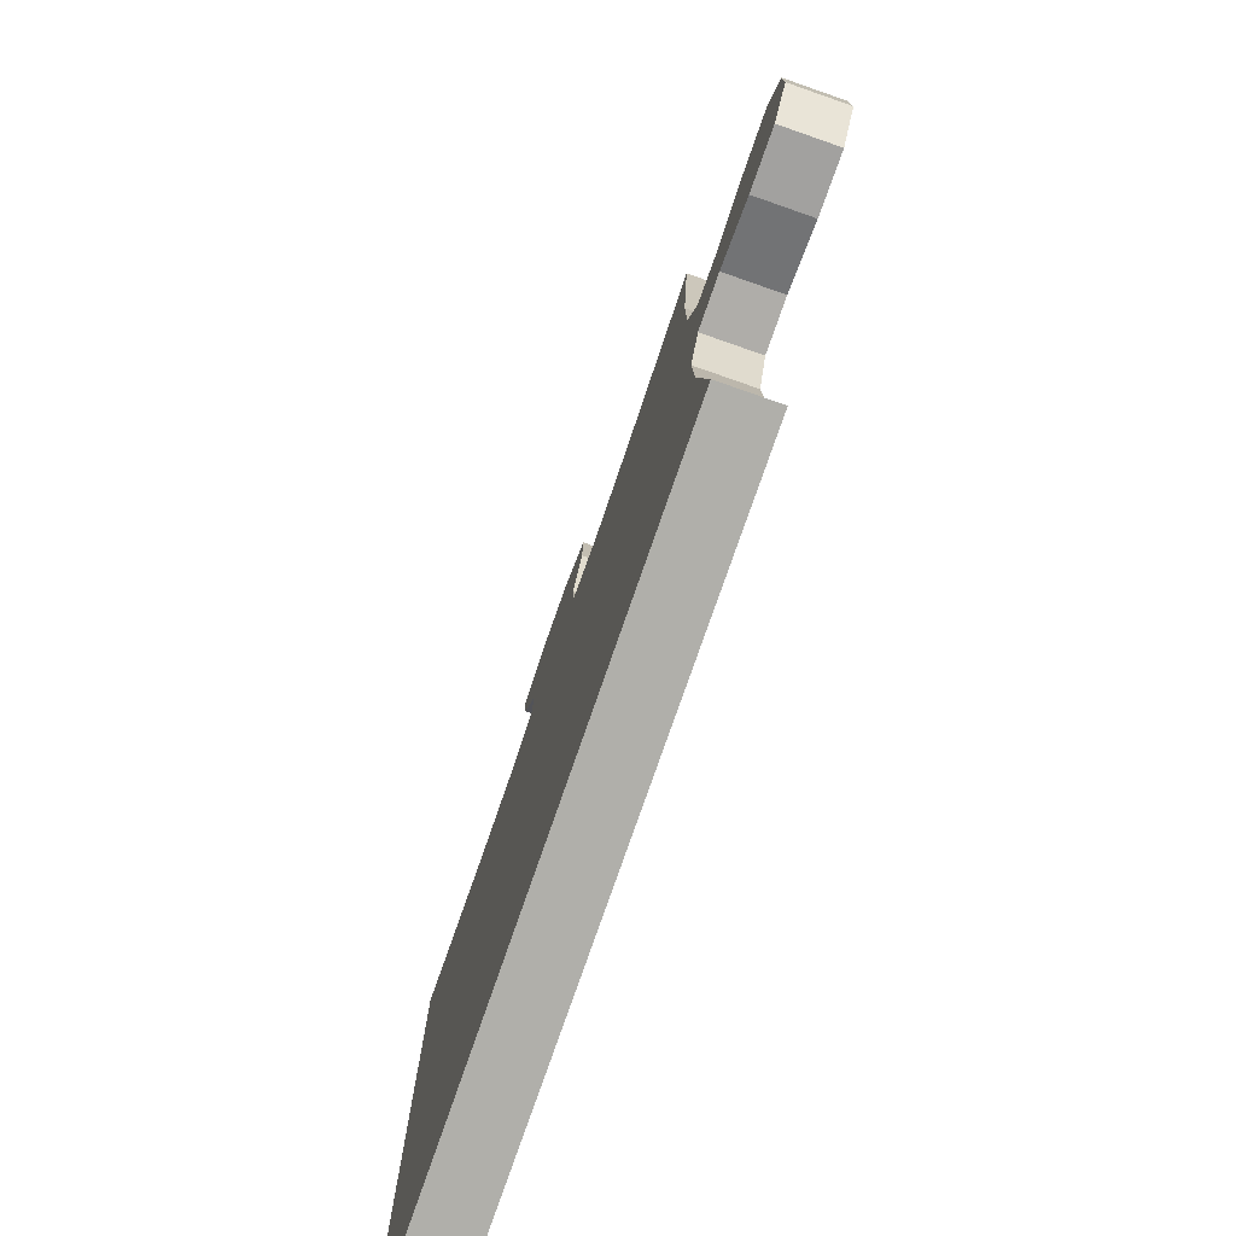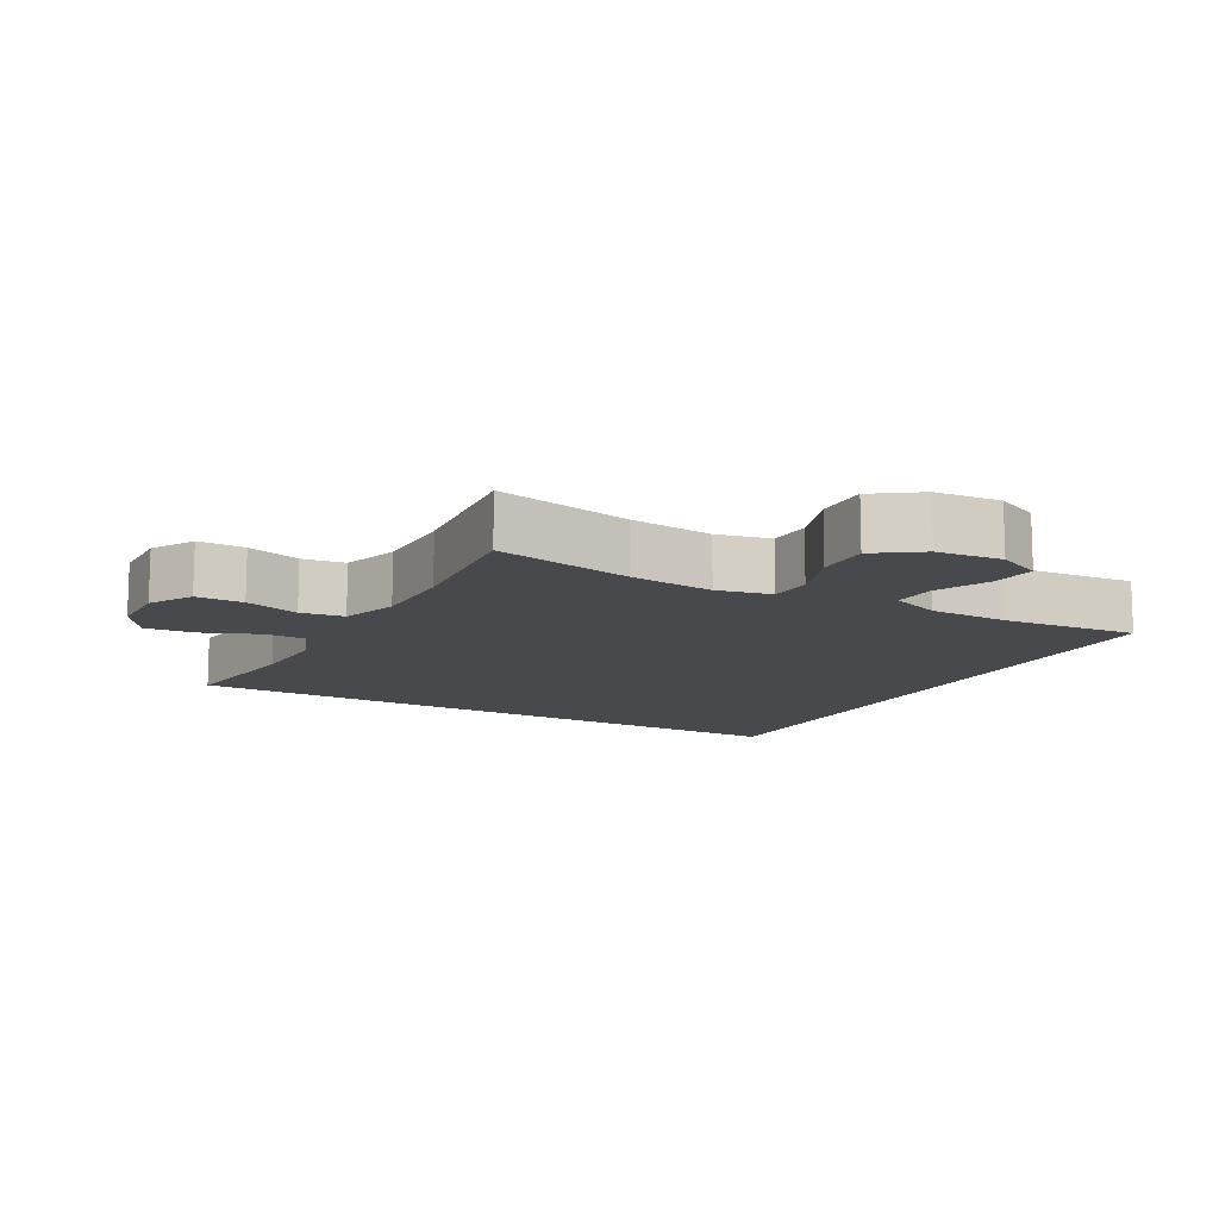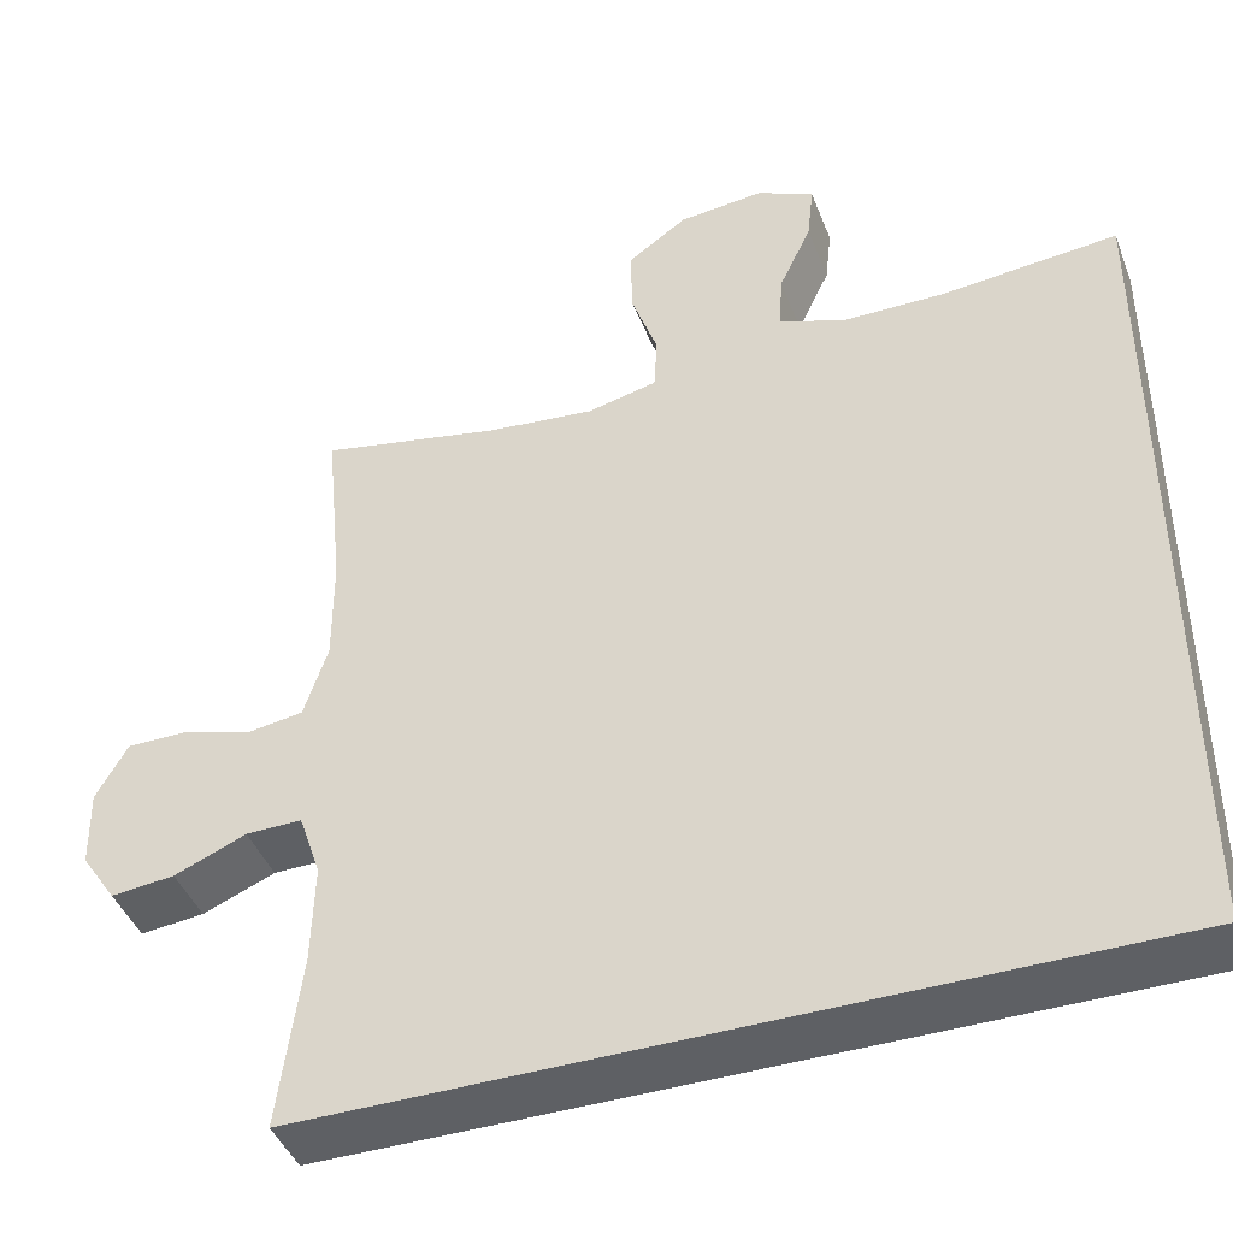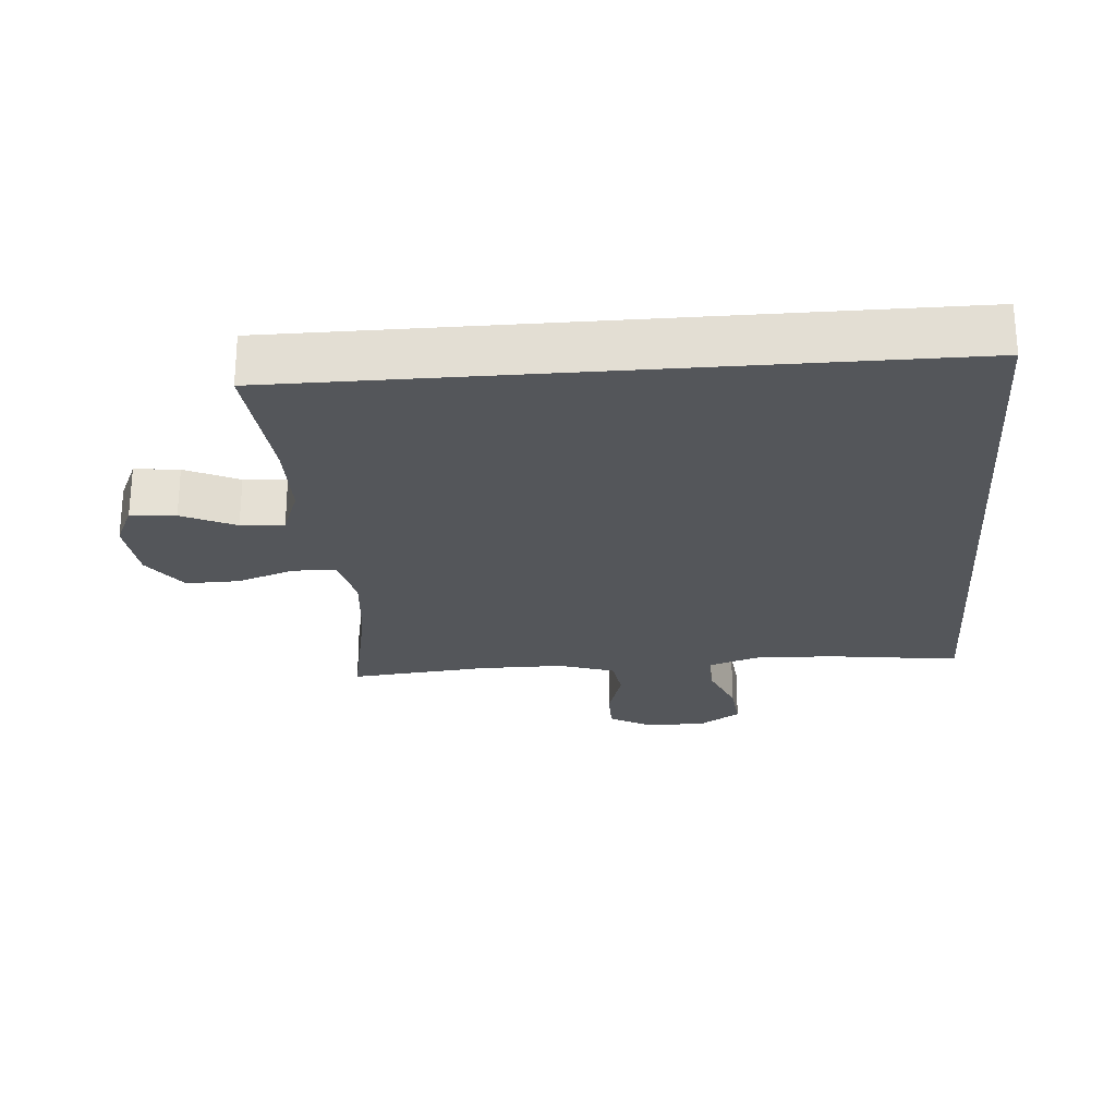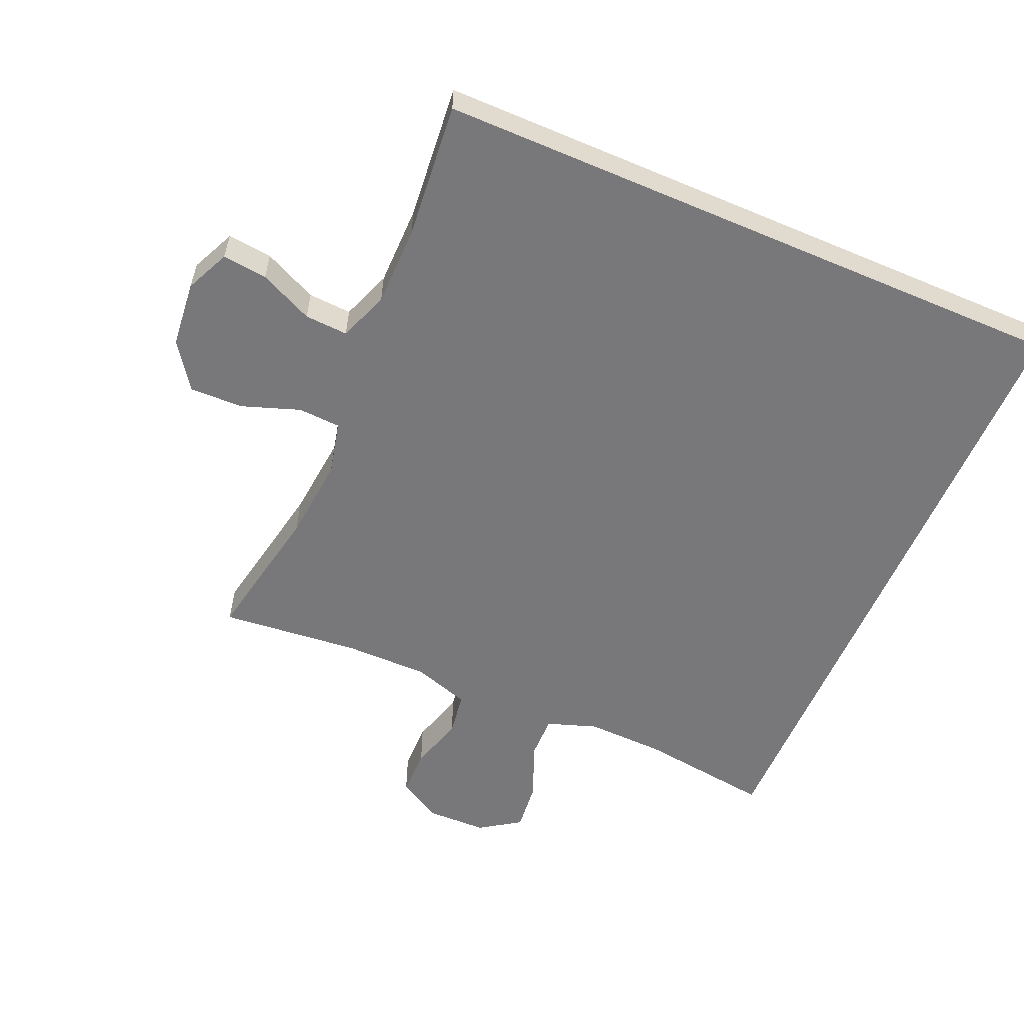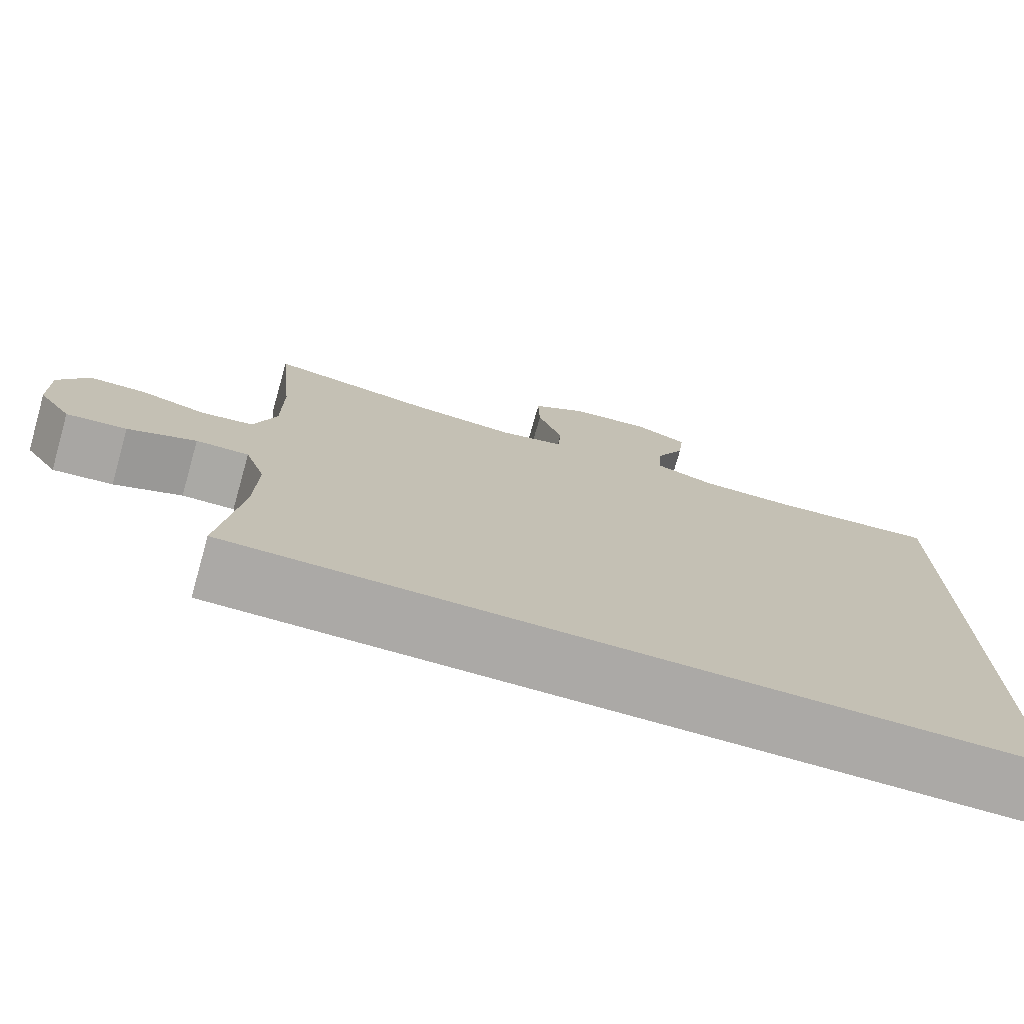
<metadata>
{"format":"obj","ext":"obj","renderer":"f3d","projection":"perspective","resolution":1024,"background":"white","views":[{"elev":-78.0,"azim":-109.2,"up":"+Z"},{"elev":-12.5,"azim":-29.0,"up":"+Y"},{"elev":-43.0,"azim":20.3,"up":"+Z"},{"elev":-25.1,"azim":94.5,"up":"+Y"},{"elev":-57.5,"azim":66.7,"up":"+Y"},{"elev":-75.5,"azim":-15.8,"up":"+Z"}]}
</metadata>
<code>
o path3610
v 0.3198 0.0375 0.4534
v 0.1957 0.0375 0.4546
v 0.1183 0.0375 0.484
v 0.1221 0.0375 0.551
v 0.1608 0.0375 0.6339
v 0.1684 0.0375 0.7033
v 0.1001 0.0375 0.7348
v -0.001712 0.0375 0.725
v -0.07298 0.0375 0.6752
v -0.07119 0.0375 0.5921
v -0.03969 0.0375 0.5019
v -0.04335 0.0375 0.436
v -0.1271 0.0375 0.4166
v -0.2561 0.0375 0.4298
v -0.4719 0.0375 0.4726
v -0.451 0.0375 0.2569
v -0.4511 0.0375 0.1267
v -0.4796 0.0375 0.03939
v -0.5465 0.0375 0.02932
v -0.6307 0.0375 0.05466
v -0.7037 0.0375 0.05447
v -0.7418 0.0375 -0.01216
v -0.74 0.0375 -0.1062
v -0.6984 0.0375 -0.1687
v -0.6219 0.0375 -0.1609
v -0.5351 0.0375 -0.1252
v -0.4678 0.0375 -0.1243
v -0.4414 0.0375 -0.2017
v -0.4449 0.0375 -0.3237
v -0.4719 0.0375 -0.5293
v 0.5298 0.0375 -0.5293
v 0.5298 0.0375 0.4726
v 0.3198 -0.0375 0.4534
v 0.1957 -0.0375 0.4546
v 0.1183 -0.0375 0.484
v 0.1221 -0.0375 0.551
v 0.1608 -0.0375 0.6339
v 0.1684 -0.0375 0.7033
v 0.1001 -0.0375 0.7348
v -0.001712 -0.0375 0.725
v -0.07298 -0.0375 0.6752
v -0.07119 -0.0375 0.5921
v -0.03969 -0.0375 0.5019
v -0.04335 -0.0375 0.436
v -0.1271 -0.0375 0.4166
v -0.2561 -0.0375 0.4298
v -0.4719 -0.0375 0.4726
v -0.451 -0.0375 0.2569
v -0.4511 -0.0375 0.1267
v -0.4796 -0.0375 0.03939
v -0.5465 -0.0375 0.02932
v -0.6307 -0.0375 0.05466
v -0.7037 -0.0375 0.05447
v -0.7418 -0.0375 -0.01216
v -0.74 -0.0375 -0.1062
v -0.6984 -0.0375 -0.1687
v -0.6219 -0.0375 -0.1609
v -0.5351 -0.0375 -0.1252
v -0.4678 -0.0375 -0.1243
v -0.4414 -0.0375 -0.2017
v -0.4449 -0.0375 -0.3237
v -0.4719 -0.0375 -0.5293
v 0.5298 -0.0375 -0.5293
v 0.5298 -0.0375 0.4726
v -0.4719 0.0375 -0.5293
v -0.4719 0.0375 -0.5293
v 0.5298 0.0375 -0.5293
v 0.5298 0.0375 -0.5293
v 0.5298 0.0375 0.4726
v 0.5298 0.0375 0.4726
v 0.3198 0.0375 0.4534
v 0.1957 0.0375 0.4546
v 0.1183 0.0375 0.484
v 0.1183 0.0375 0.484
v 0.1608 0.0375 0.6339
v 0.1684 0.0375 0.7033
v 0.1684 0.0375 0.7033
v 0.1001 0.0375 0.7348
v 0.1221 0.0375 0.551
v -0.001712 0.0375 0.725
v -0.03969 0.0375 0.5019
v -0.04335 0.0375 0.436
v -0.04335 0.0375 0.436
v -0.07298 0.0375 0.6752
v -0.07119 0.0375 0.5921
v -0.1271 0.0375 0.4166
v -0.2561 0.0375 0.4298
v -0.4449 0.0375 -0.3237
v -0.4414 0.0375 -0.2017
v -0.4678 0.0375 -0.1243
v -0.4678 0.0375 -0.1243
v -0.451 0.0375 0.2569
v -0.4511 0.0375 0.1267
v -0.4719 0.0375 0.4726
v -0.4719 0.0375 0.4726
v -0.4796 0.0375 0.03939
v -0.4796 0.0375 0.03939
v -0.5351 0.0375 -0.1252
v -0.5465 0.0375 0.02932
v -0.6219 0.0375 -0.1609
v -0.6307 0.0375 0.05466
v -0.6984 0.0375 -0.1687
v -0.6984 0.0375 -0.1687
v -0.7037 0.0375 0.05447
v -0.74 0.0375 -0.1062
v -0.7418 0.0375 -0.01216
v -0.4719 -0.0375 -0.5293
v -0.4719 -0.0375 -0.5293
v 0.5298 -0.0375 -0.5293
v 0.5298 -0.0375 -0.5293
v 0.5298 -0.0375 0.4726
v 0.5298 -0.0375 0.4726
v 0.3198 -0.0375 0.4534
v 0.1957 -0.0375 0.4546
v 0.1183 -0.0375 0.484
v 0.1183 -0.0375 0.484
v 0.1608 -0.0375 0.6339
v 0.1684 -0.0375 0.7033
v 0.1684 -0.0375 0.7033
v 0.1001 -0.0375 0.7348
v 0.1221 -0.0375 0.551
v -0.001712 -0.0375 0.725
v -0.03969 -0.0375 0.5019
v -0.04335 -0.0375 0.436
v -0.04335 -0.0375 0.436
v -0.07298 -0.0375 0.6752
v -0.07119 -0.0375 0.5921
v -0.1271 -0.0375 0.4166
v -0.2561 -0.0375 0.4298
v -0.4449 -0.0375 -0.3237
v -0.4414 -0.0375 -0.2017
v -0.4678 -0.0375 -0.1243
v -0.4678 -0.0375 -0.1243
v -0.451 -0.0375 0.2569
v -0.4511 -0.0375 0.1267
v -0.4719 -0.0375 0.4726
v -0.4719 -0.0375 0.4726
v -0.4796 -0.0375 0.03939
v -0.4796 -0.0375 0.03939
v -0.5351 -0.0375 -0.1252
v -0.5465 -0.0375 0.02932
v -0.6219 -0.0375 -0.1609
v -0.6307 -0.0375 0.05466
v -0.6984 -0.0375 -0.1687
v -0.6984 -0.0375 -0.1687
v -0.7037 -0.0375 0.05447
v -0.74 -0.0375 -0.1062
v -0.7418 -0.0375 -0.01216
f 143 142 141
f 117 122 121
f 132 135 138
f 124 128 131
f 114 109 113
f 118 120 117
f 109 130 107
f 142 148 147
f 142 147 144
f 109 131 130
f 114 124 131
f 132 141 140
f 121 122 127
f 134 129 136
f 120 122 117
f 123 121 127
f 128 129 135
f 126 127 122
f 142 143 148
f 131 135 132
f 138 141 132
f 148 143 146
f 115 124 114
f 140 141 142
f 121 123 115
f 135 129 134
f 128 135 131
f 114 131 109
f 124 115 123
f 113 109 111
f 66 68 110 108
f 31 70 112 63
f 32 1 33 64
f 1 2 34 33
f 2 74 116 34
f 5 77 119 37
f 6 7 39 38
f 4 5 37 36
f 3 4 36 35
f 7 8 40 39
f 11 83 125 43
f 8 9 41 40
f 10 11 43 42
f 9 10 42 41
f 12 13 45 44
f 13 14 46 45
f 29 30 62 61
f 28 29 61 60
f 91 28 60 133
f 16 17 49 48
f 95 16 48 137
f 14 15 47 46
f 17 97 139 49
f 26 27 59 58
f 18 19 51 50
f 25 26 58 57
f 19 20 52 51
f 103 25 57 145
f 20 21 53 52
f 23 24 56 55
f 22 23 55 54
f 21 22 54 53
f 101 99 100
f 75 79 80
f 90 96 93
f 82 89 86
f 72 71 67
f 76 75 78
f 67 65 88
f 100 105 106
f 100 102 105
f 67 88 89
f 72 89 82
f 90 98 99
f 79 85 80
f 92 94 87
f 78 75 80
f 81 85 79
f 86 93 87
f 84 80 85
f 100 106 101
f 89 90 93
f 96 90 99
f 106 104 101
f 73 72 82
f 98 100 99
f 79 73 81
f 93 92 87
f 86 89 93
f 72 67 89
f 82 81 73
f 71 69 67

</code>
